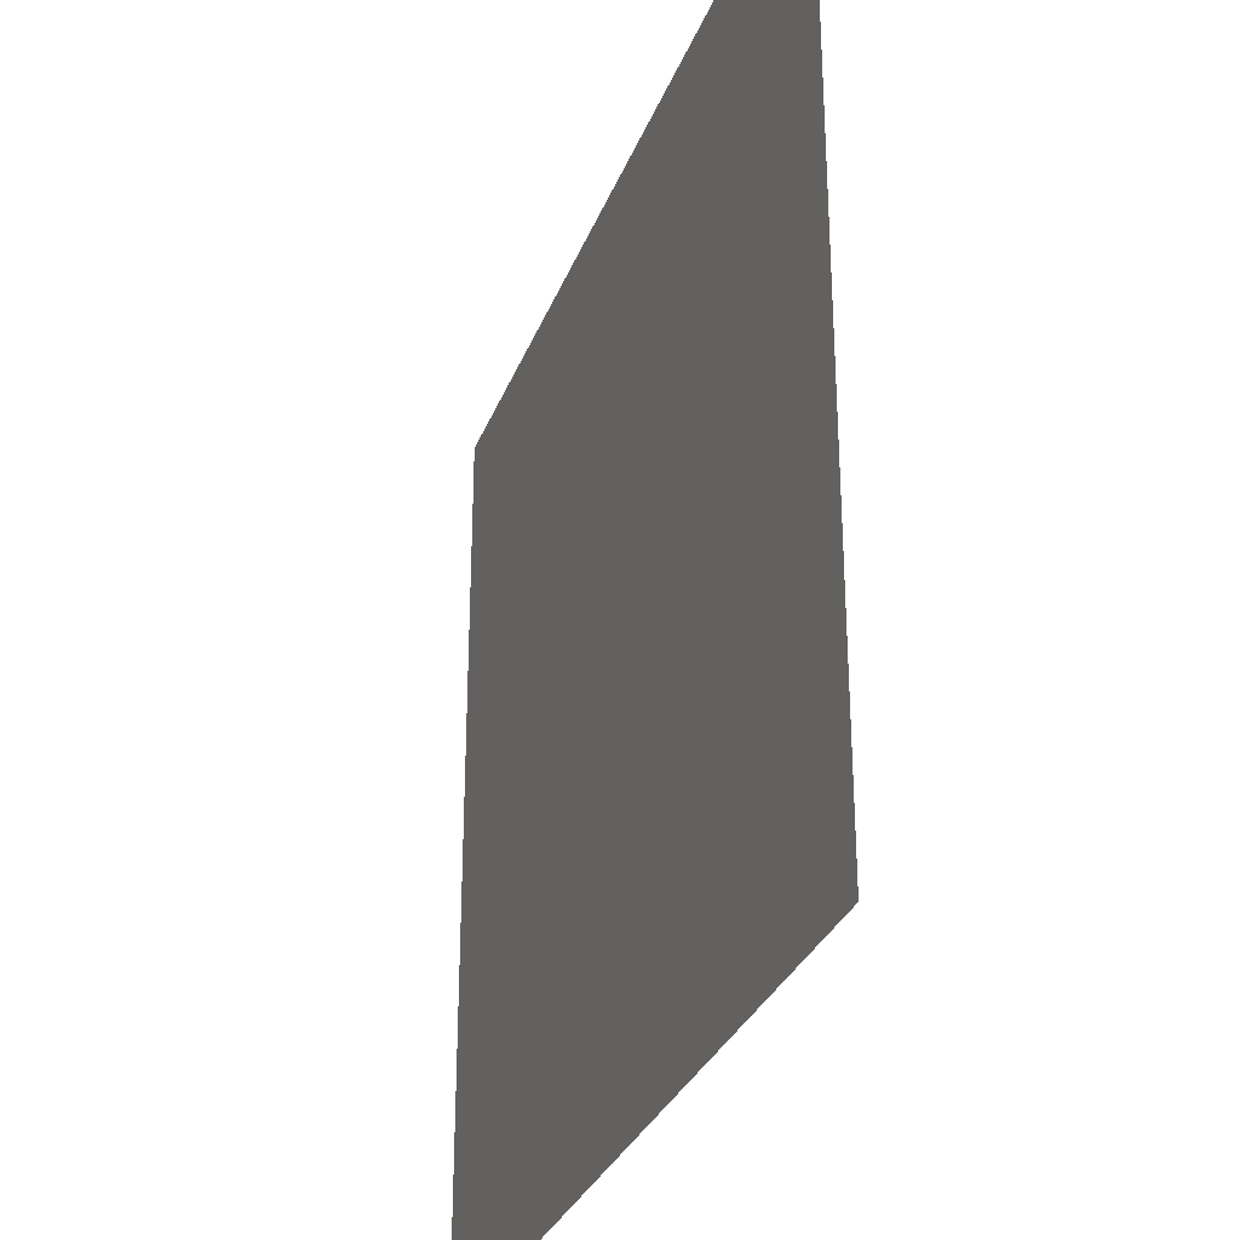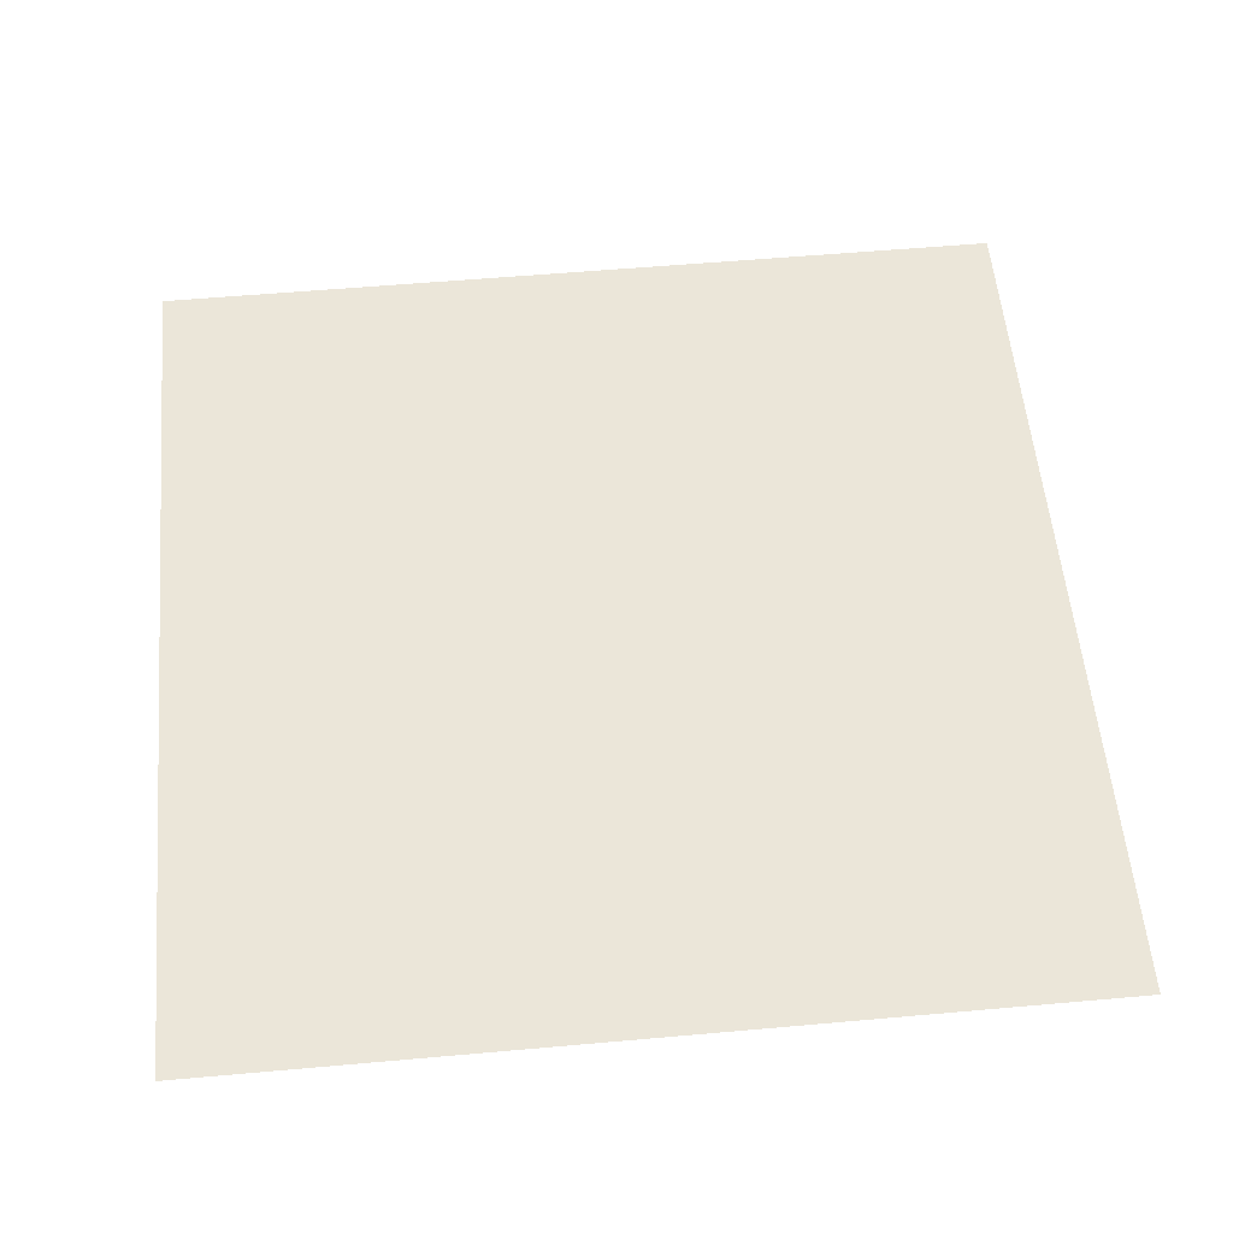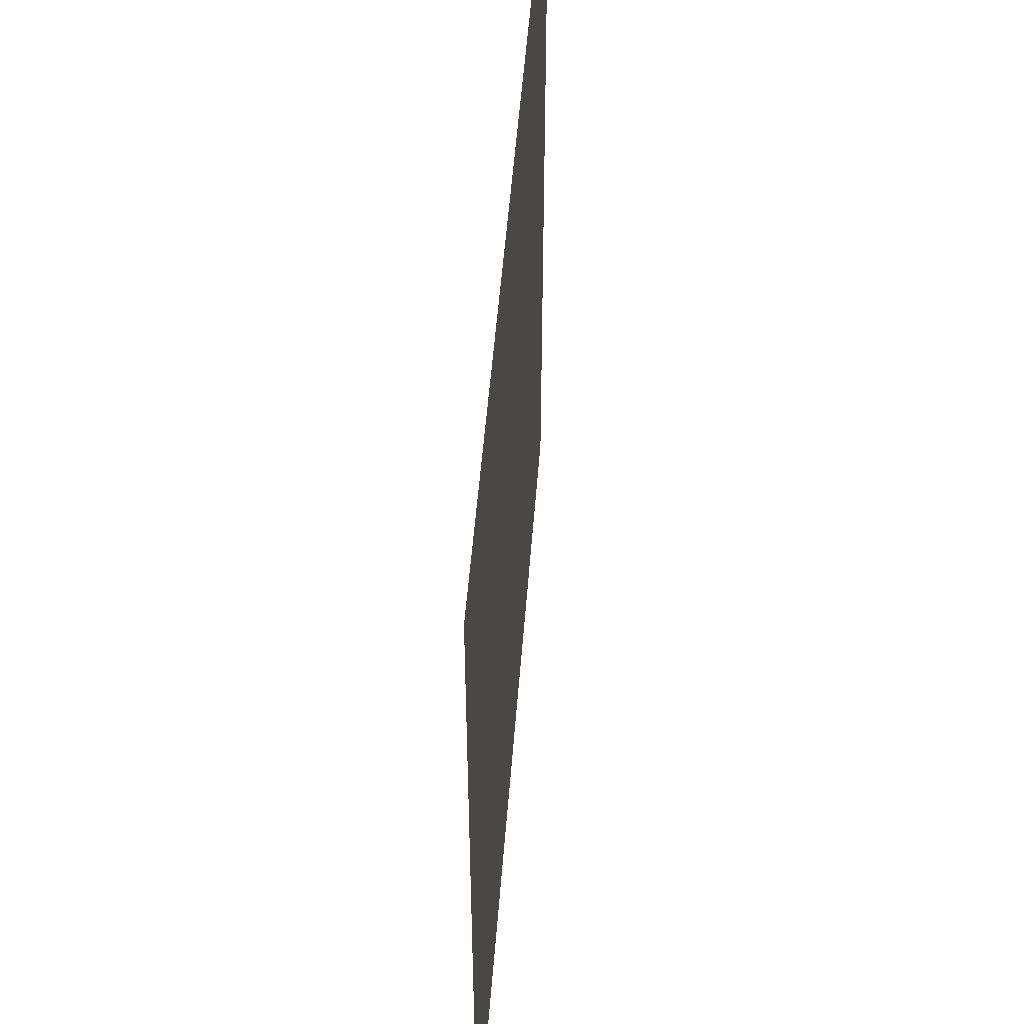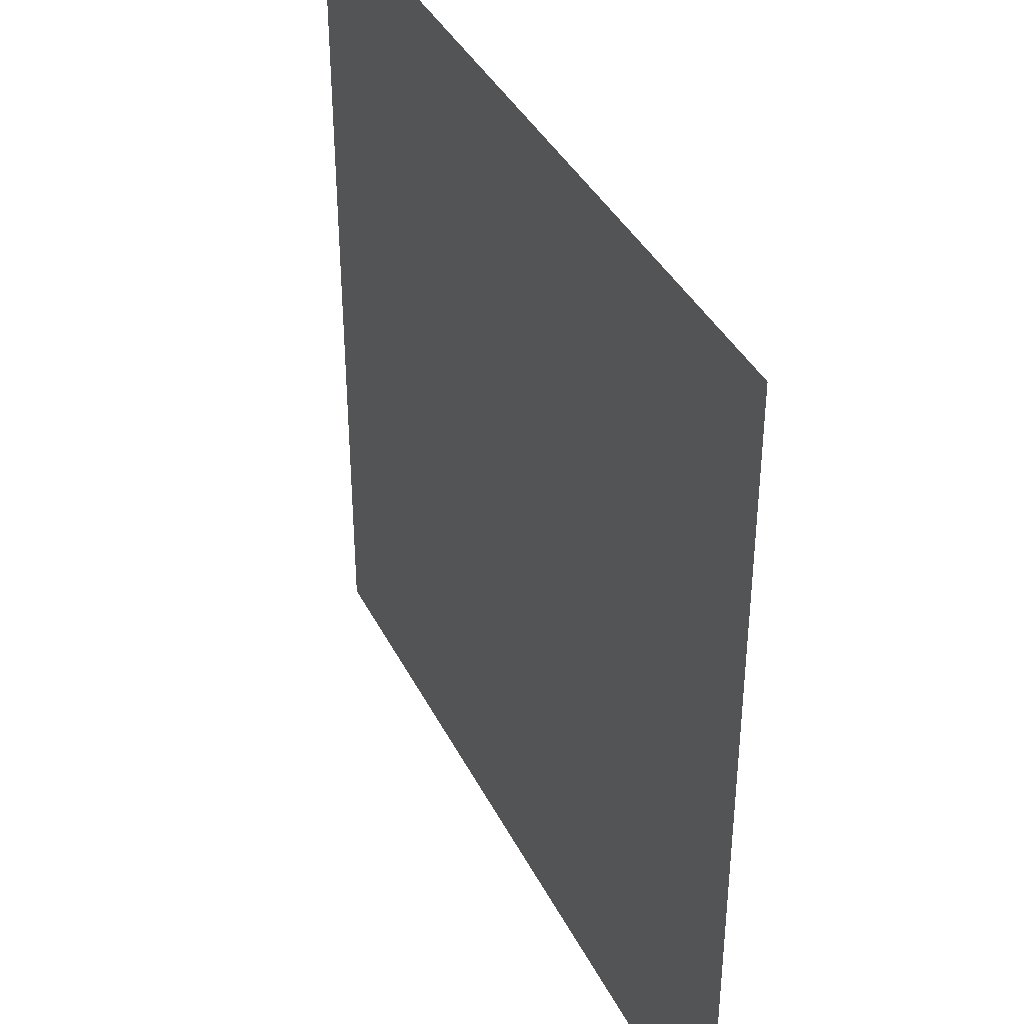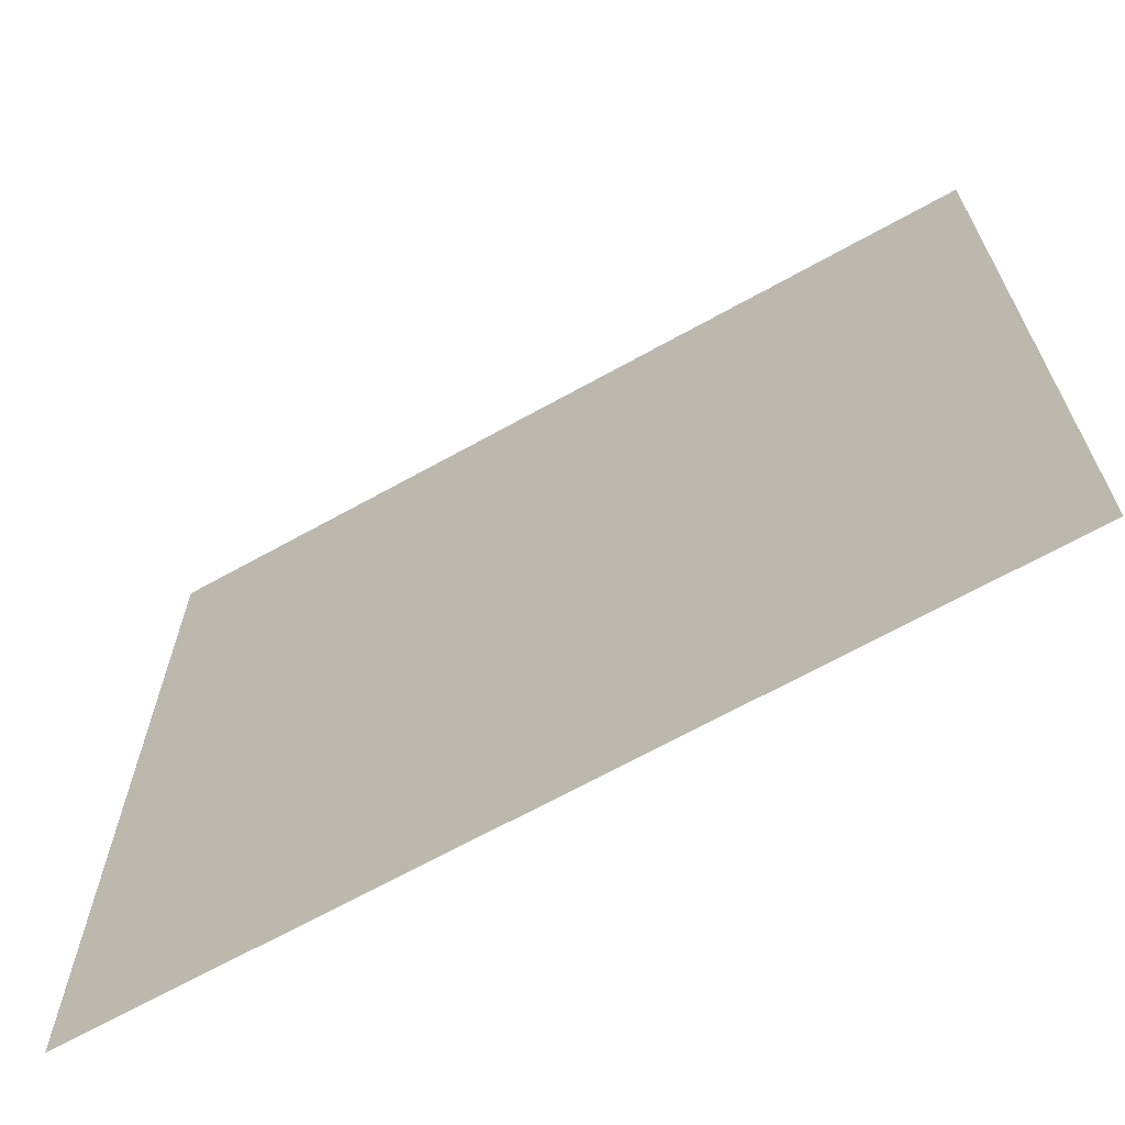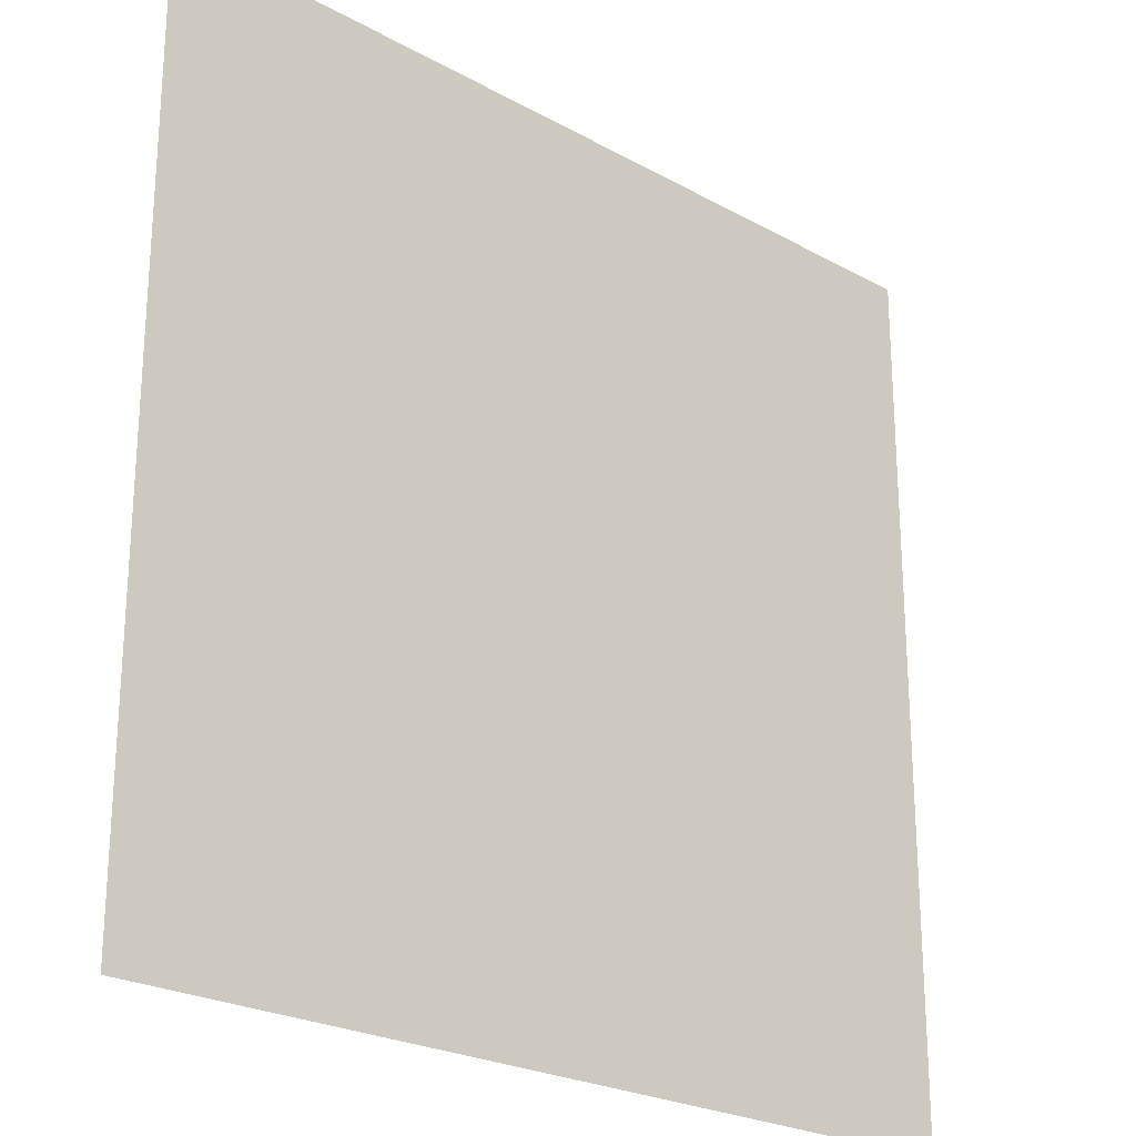
<metadata>
{"format":"obj","ext":"obj","renderer":"f3d","projection":"perspective","resolution":1024,"background":"white","views":[{"elev":-30.6,"azim":71.3,"up":"+Z"},{"elev":56.8,"azim":84.7,"up":"+Y"},{"elev":52.4,"azim":94.4,"up":"+Z"},{"elev":38.7,"azim":65.5,"up":"+Z"},{"elev":-67.8,"azim":29.1,"up":"+Z"},{"elev":-23.9,"azim":-42.7,"up":"+Z"}]}
</metadata>
<code>
o mesh181/mesh181-geometry#mesh181-geometry
v 0.2705 -0.1654 0.1007
v 0.2673 -0.1654 0.1039
v 0.2673 -0.1654 0.1007
v 0.2705 -0.1654 0.1039
f 1 2 3
f 2 1 4
f 3 2 1
f 4 1 2

</code>
